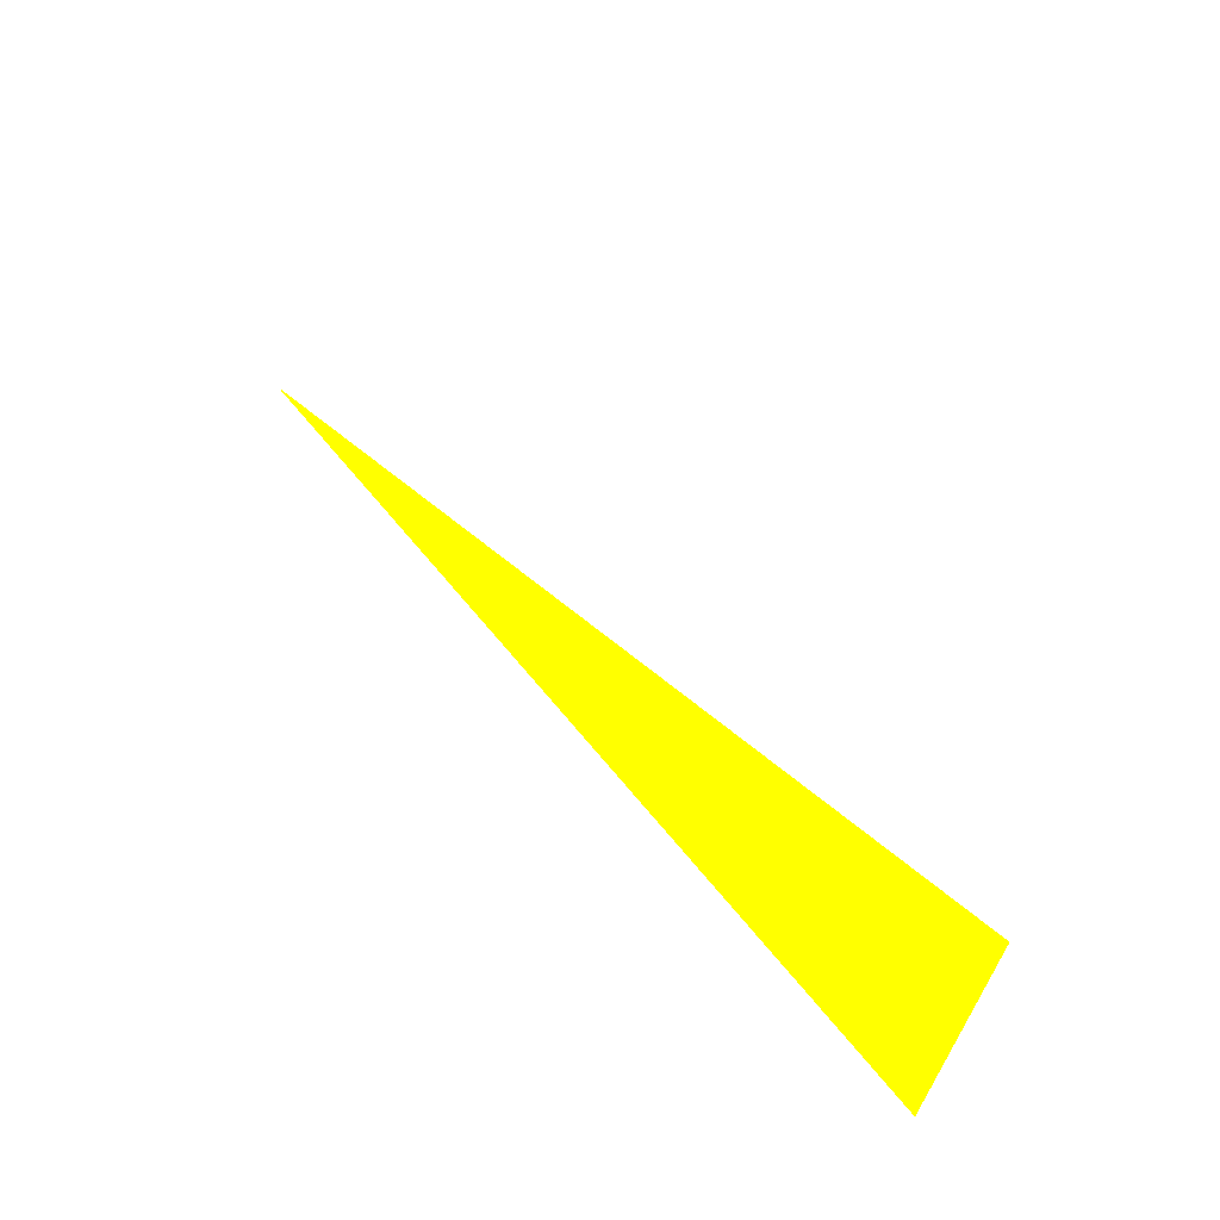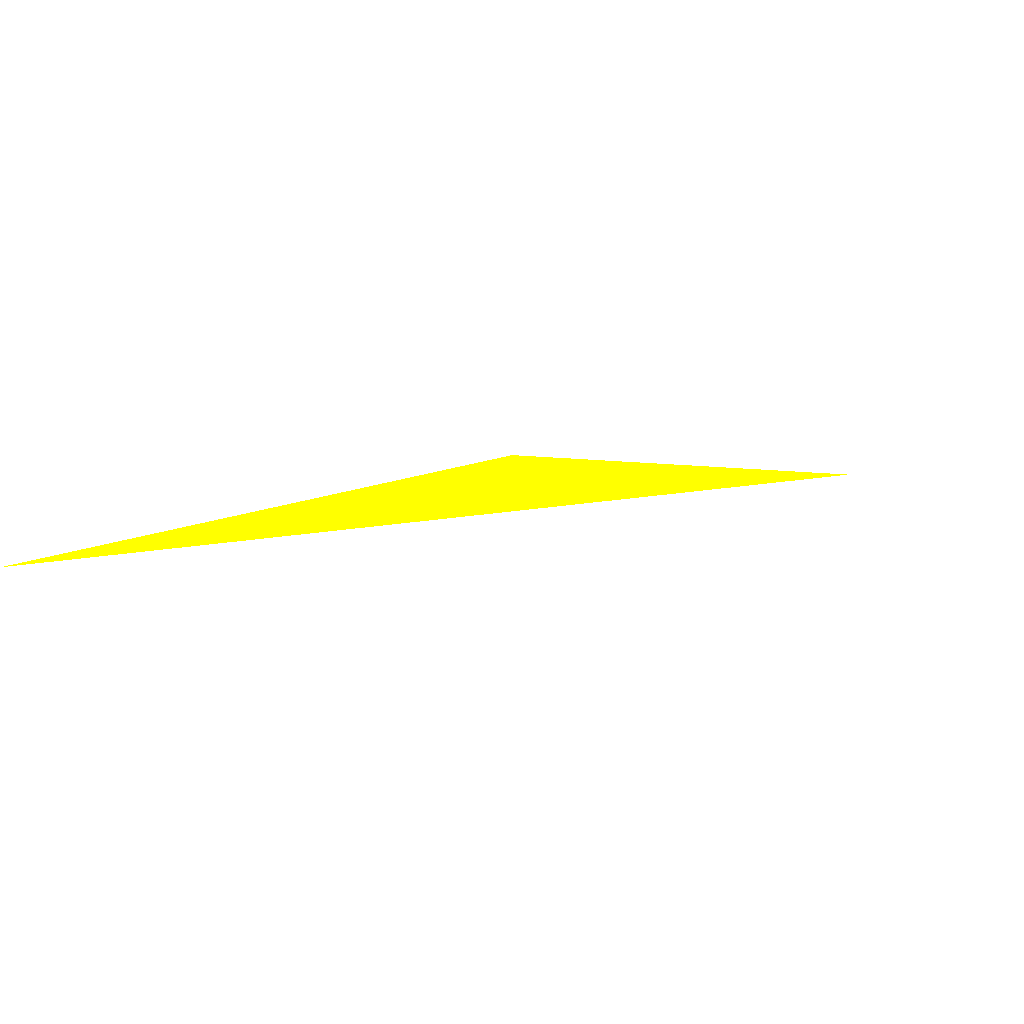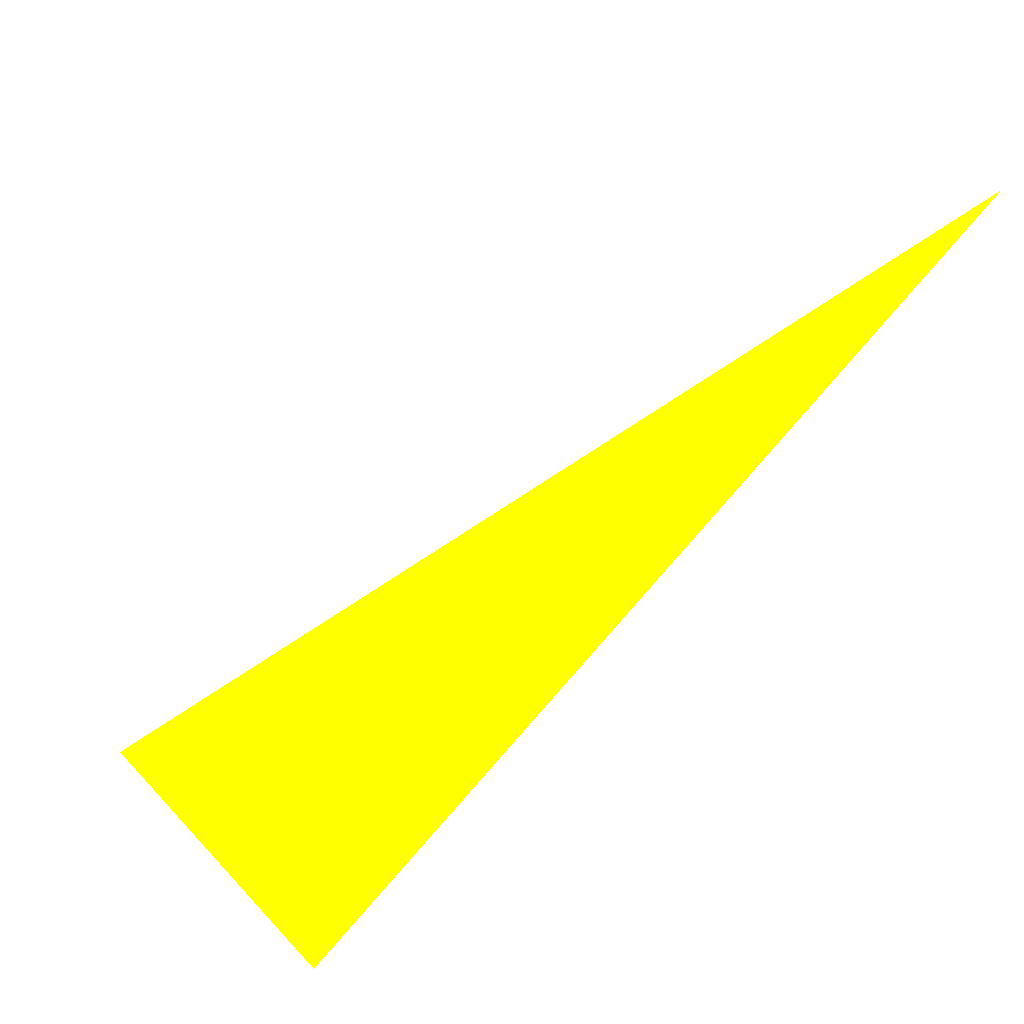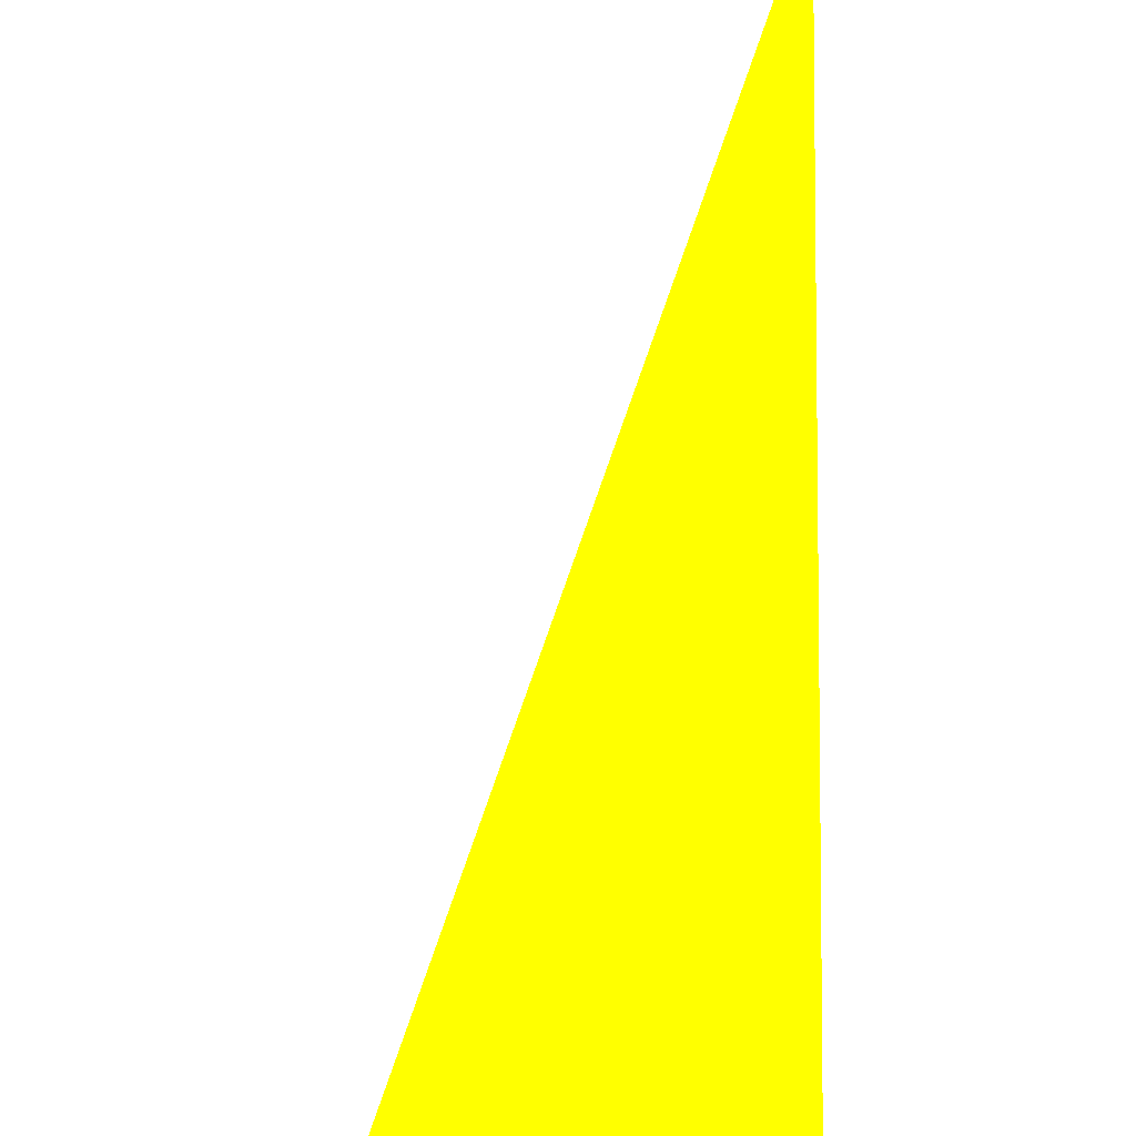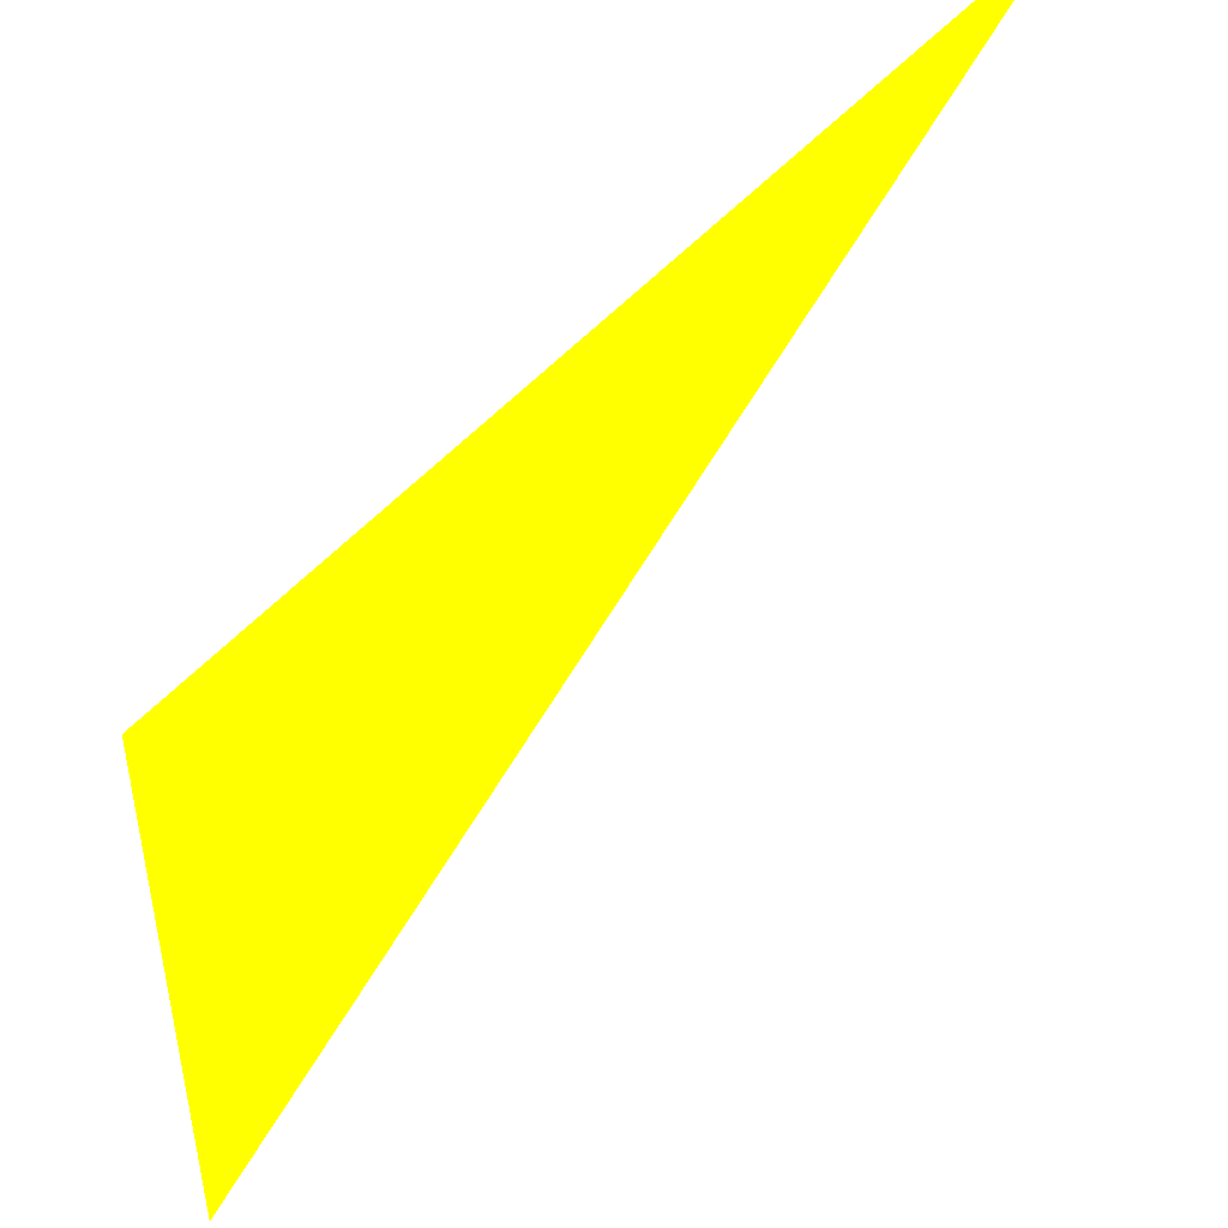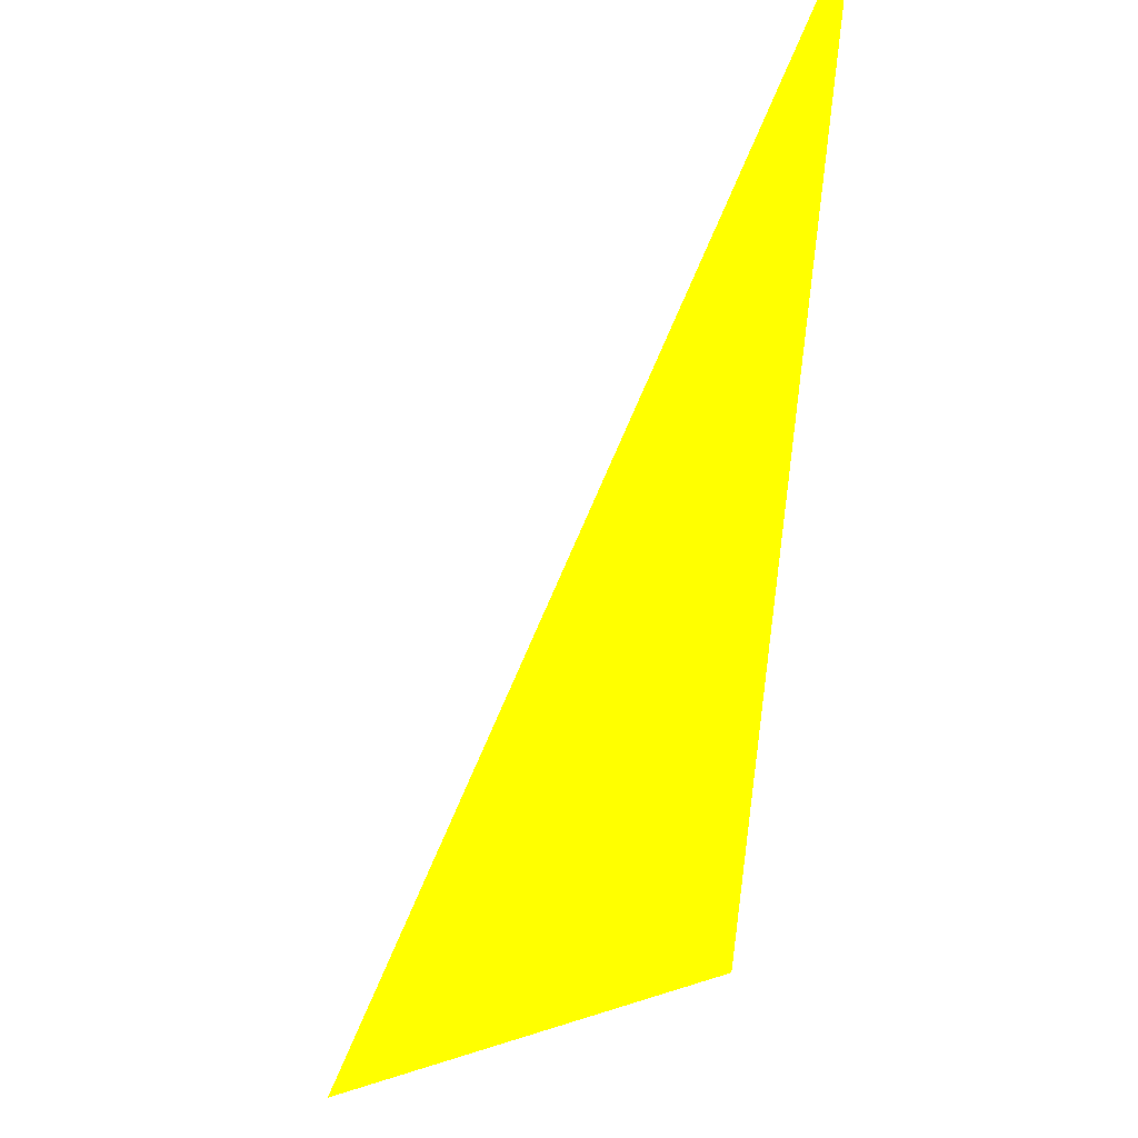
<metadata>
{"format":"obj","ext":"obj","renderer":"f3d","projection":"perspective","resolution":1024,"background":"white","views":[{"elev":-26.2,"azim":-94.8,"up":"+Z"},{"elev":-59.0,"azim":12.3,"up":"+Z"},{"elev":33.9,"azim":54.3,"up":"+Z"},{"elev":-67.6,"azim":18.5,"up":"+Y"},{"elev":71.6,"azim":-102.4,"up":"+Y"},{"elev":62.5,"azim":-19.5,"up":"+Z"}]}
</metadata>
<code>
o geometry_0
v 6.125e+05 5.855e+06 648 1 1 0
v 6.125e+05 5.855e+06 648 1 1 0
v 6.125e+05 5.855e+06 664 1 1 0
f 1 3 2

</code>
